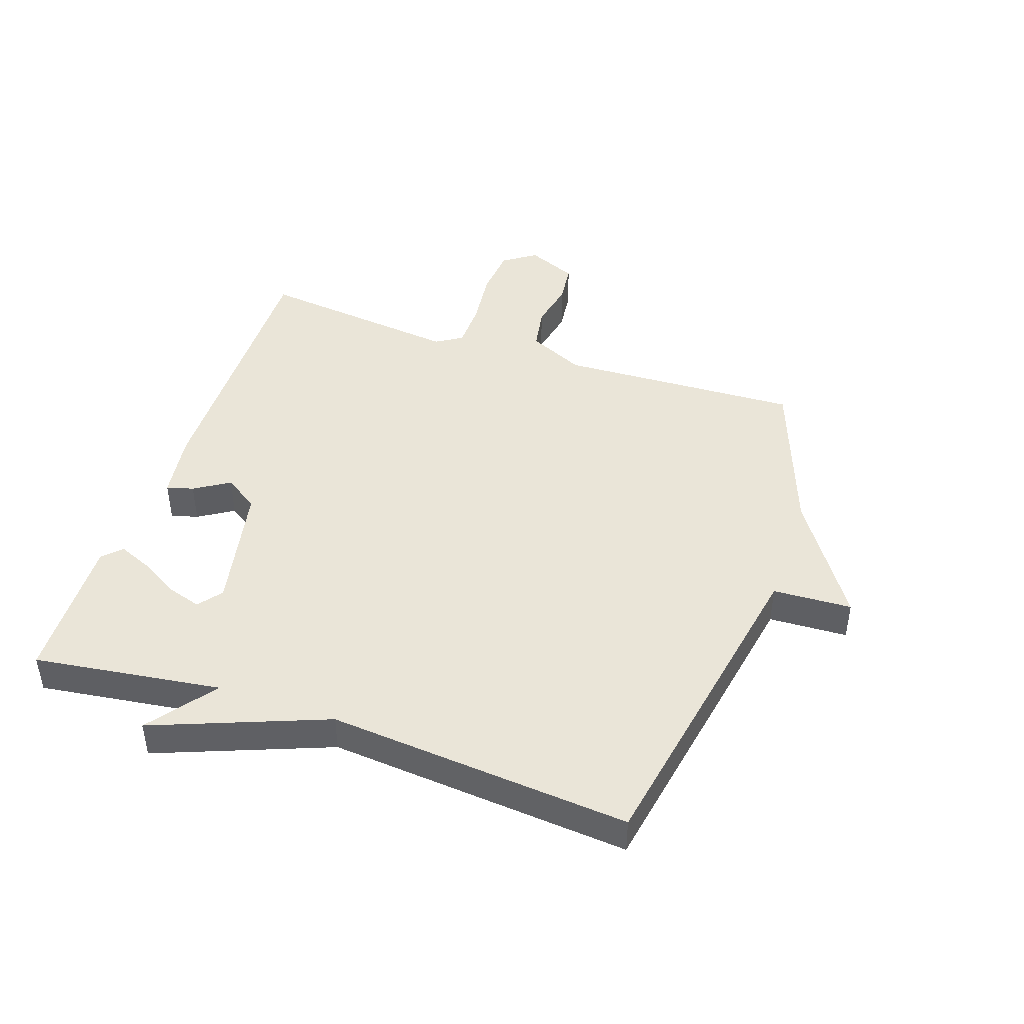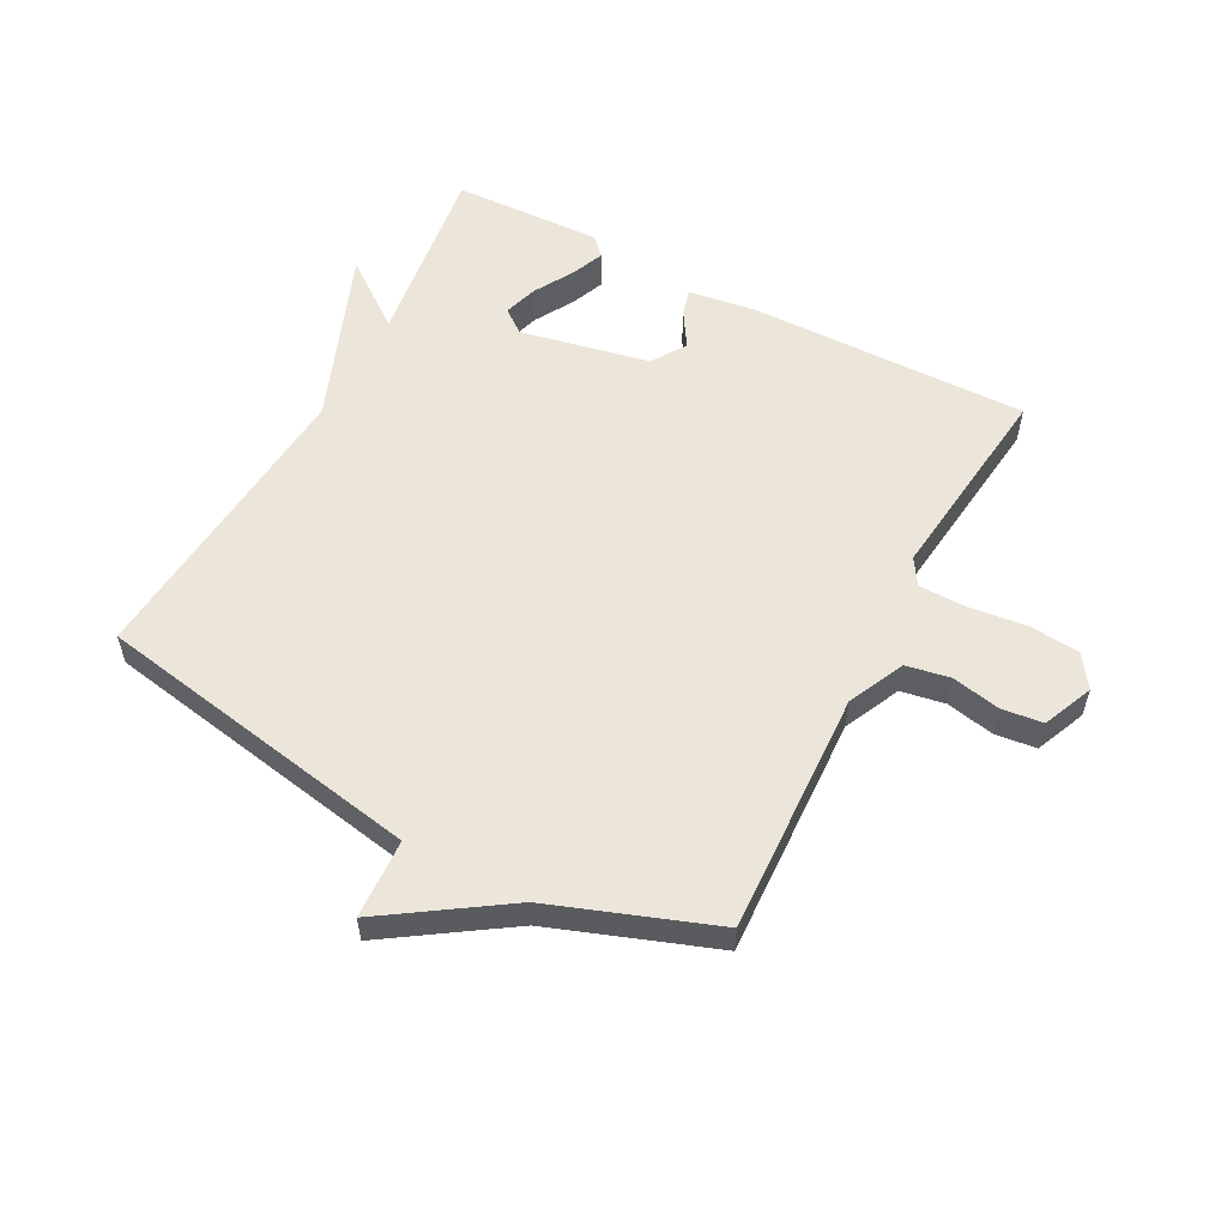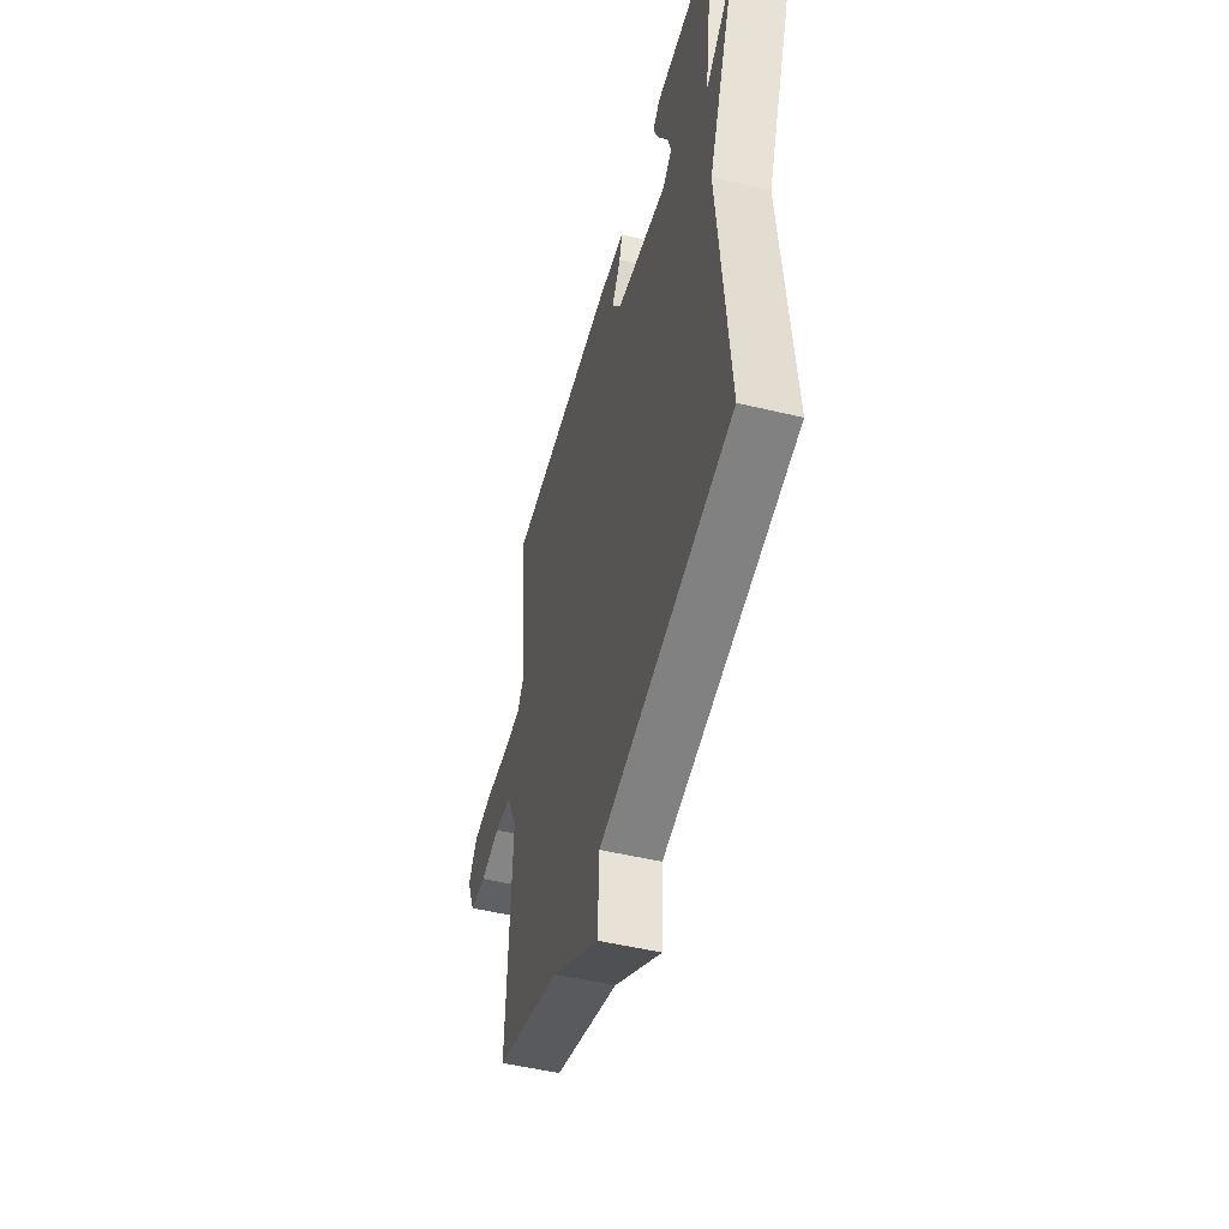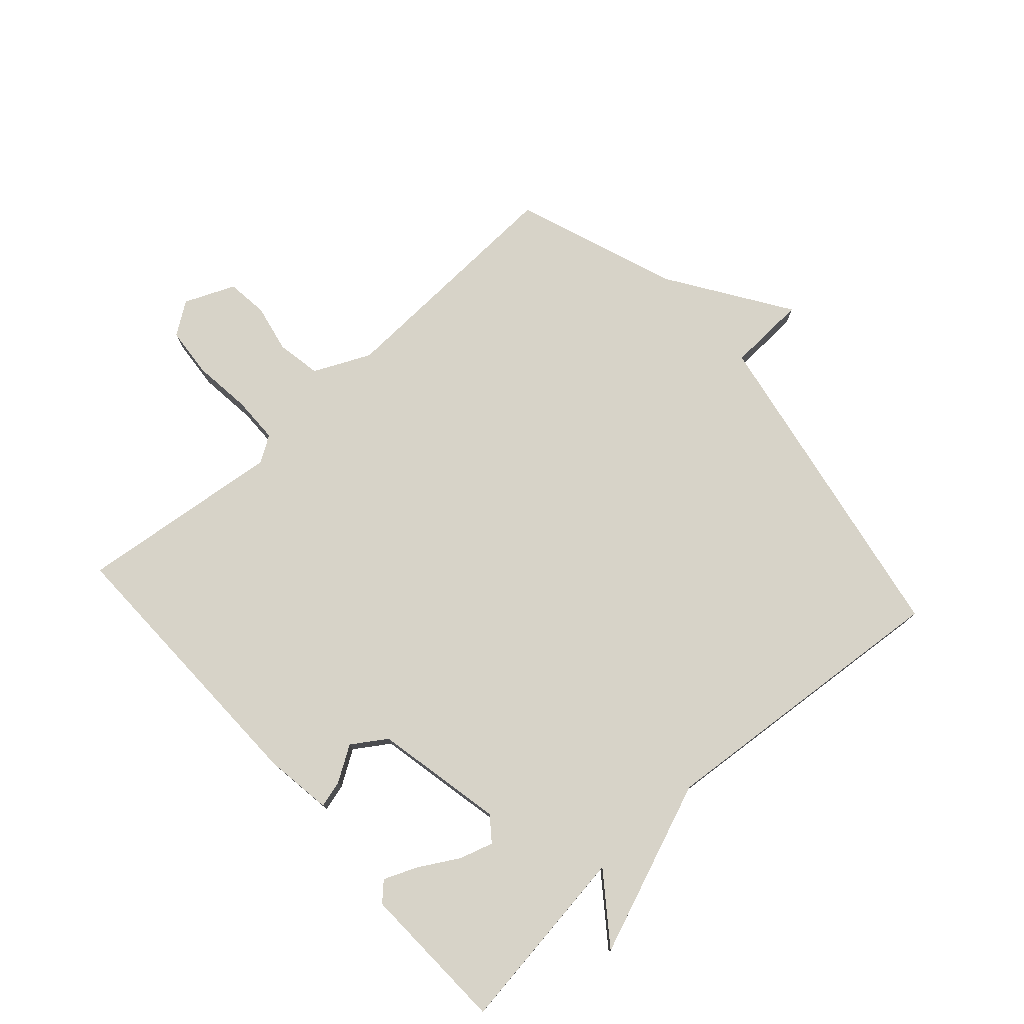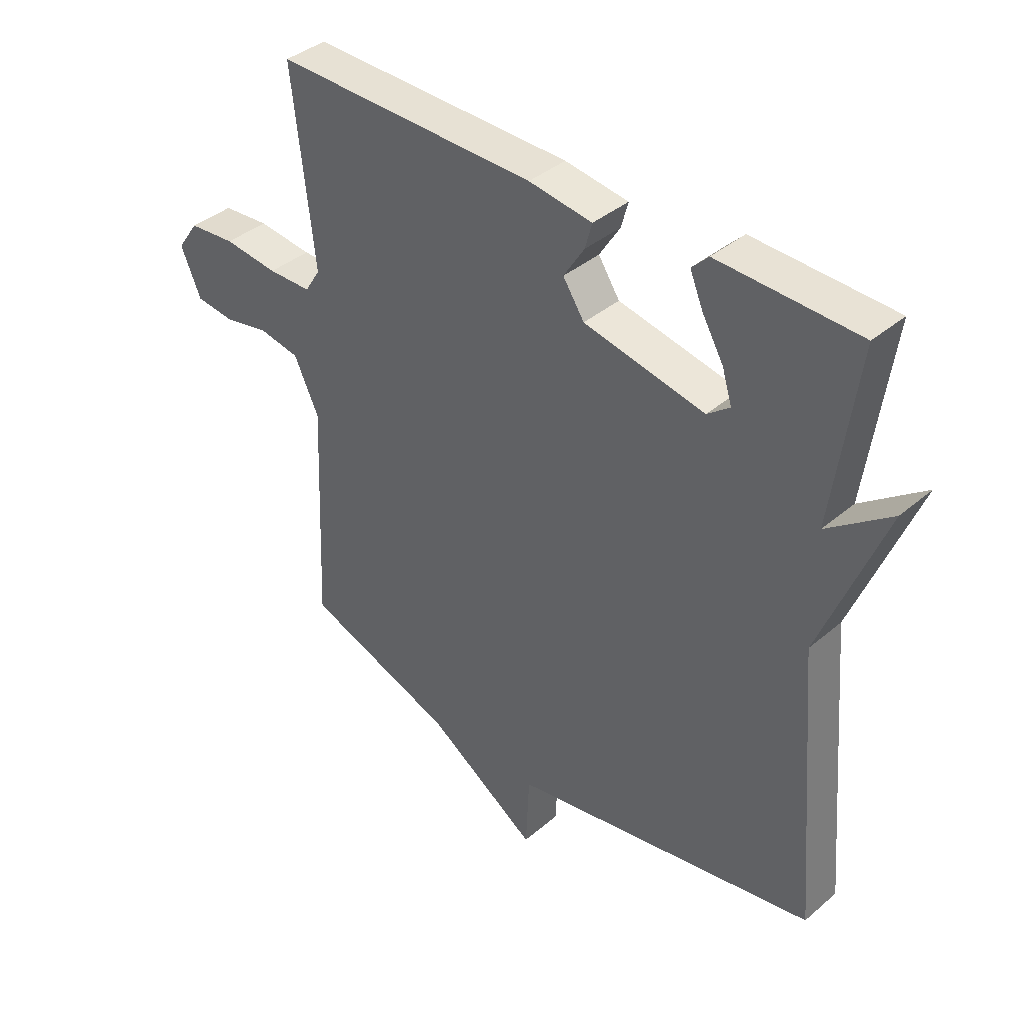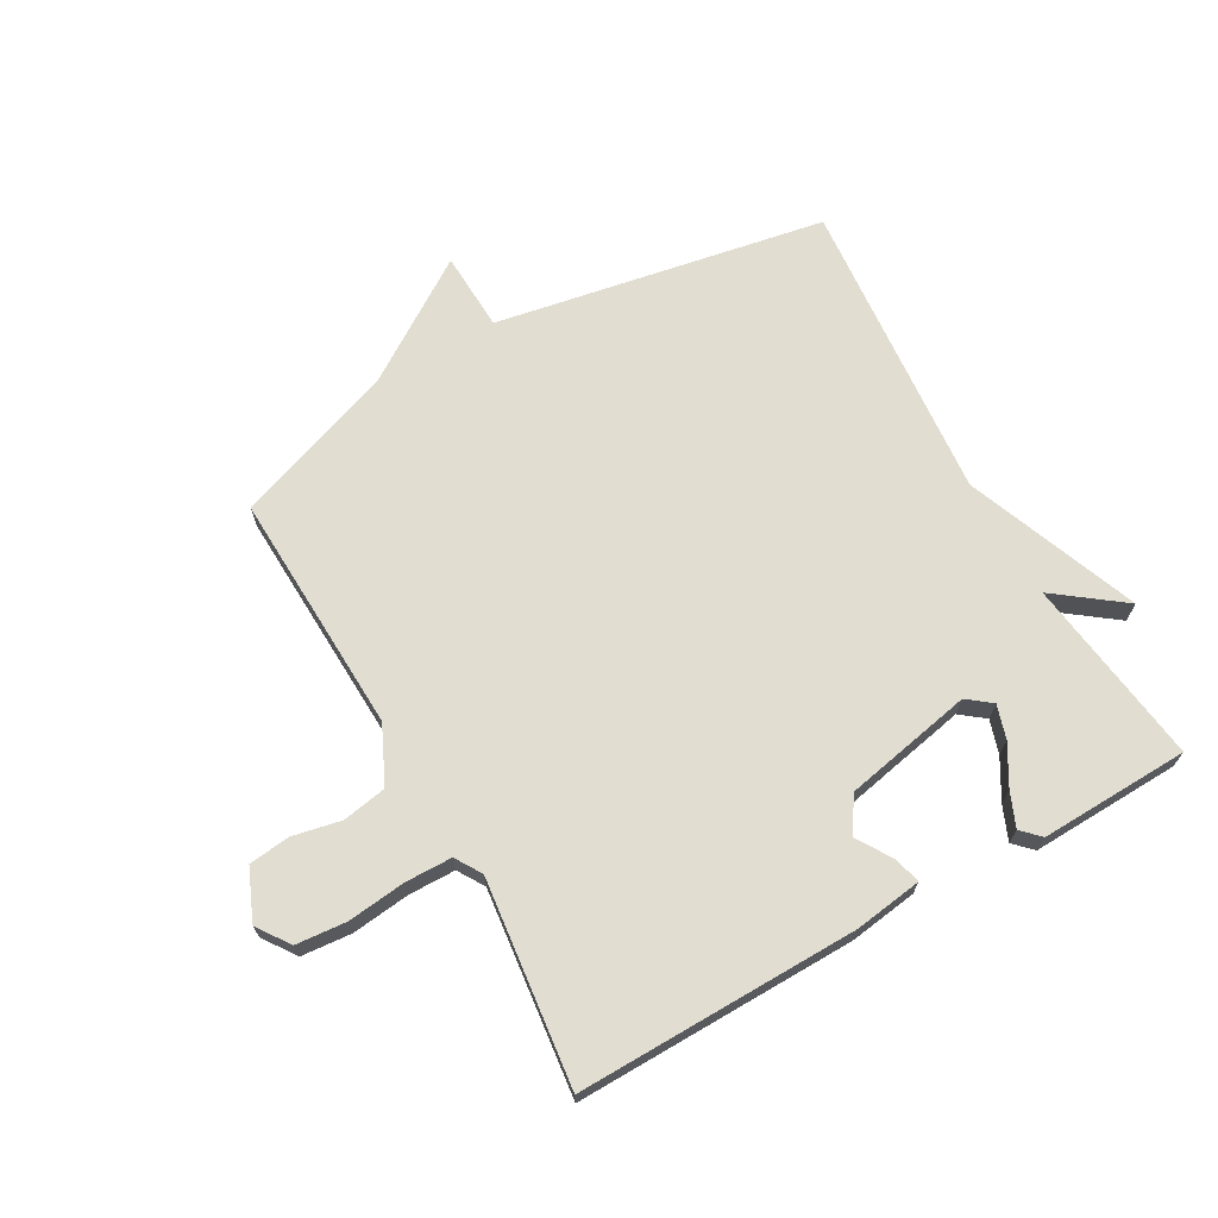
<metadata>
{"format":"obj","ext":"obj","renderer":"f3d","projection":"perspective","resolution":1024,"background":"white","views":[{"elev":44.7,"azim":108.9,"up":"+Y"},{"elev":56.1,"azim":-152.1,"up":"+Y"},{"elev":-50.4,"azim":75.3,"up":"+Z"},{"elev":76.6,"azim":48.1,"up":"+Y"},{"elev":38.7,"azim":43.2,"up":"+Z"},{"elev":68.8,"azim":-29.3,"up":"+Y"}]}
</metadata>
<code>
v -0.5 0.07 0.5
v -0.043 0.07 0.492
v 0.067 0.07 0.476
v 0.055 0.07 0.432
v 0.019 0.07 0.375
v 0.056 0.07 0.319
v 0.266 0.07 0.276
v 0.305 0.07 0.306
v 0.288 0.07 0.361
v 0.251 0.07 0.425
v 0.228 0.07 0.48
v 0.257 0.07 0.509
v 0.5 0.07 0.5
v 0.458 0.07 0.194
v 0.568 0.07 0.276
v 0.458 0.07 -0.006
v 0.5 0.07 -0.5
v -0.036 0.07 -0.596
v -0.042 0.07 -0.725
v -0.236 0.07 -0.596
v -0.5 0.07 -0.5
v -0.483 0.07 -0.105
v -0.526 0.07 -0.013
v -0.598 0.07 0
v -0.677 0.07 -0.016
v -0.744 0.07 -0.008
v -0.779 0.07 0.074
v -0.742 0.07 0.127
v -0.66 0.07 0.134
v -0.565 0.07 0.123
v -0.489 0.07 0.124
v -0.462 0.07 0.167
v -0.5 0 0.5
v -0.043 0 0.492
v 0.067 0 0.476
v 0.055 0 0.432
v 0.019 0 0.375
v 0.056 0 0.319
v 0.266 0 0.276
v 0.305 0 0.306
v 0.288 0 0.361
v 0.251 0 0.425
v 0.228 0 0.48
v 0.257 0 0.509
v 0.5 0 0.5
v 0.458 0 0.194
v 0.568 0 0.276
v 0.458 0 -0.006
v 0.5 0 -0.5
v -0.036 0 -0.596
v -0.042 0 -0.725
v -0.236 0 -0.596
v -0.5 0 -0.5
v -0.483 0 -0.105
v -0.526 0 -0.013
v -0.598 0 0
v -0.677 0 -0.016
v -0.744 0 -0.008
v -0.779 0 0.074
v -0.742 0 0.127
v -0.66 0 0.134
v -0.565 0 0.123
v -0.489 0 0.124
v -0.462 0 0.167
f 28 29 30
f 27 28 30
f 26 27 30
f 25 26 30
f 24 25 30
f 23 24 30 31
f 22 23 31 32
f 20 21 22 32
f 32 1 2
f 20 32 2
f 19 20 2
f 18 19 2
f 14 15 16
f 12 13 14
f 11 12 14
f 10 11 14
f 9 10 14
f 8 9 14 16
f 16 17 18
f 8 16 18
f 7 8 18
f 2 3 4 5
f 18 2 5
f 18 5 6
f 6 7 18
f 62 61 60
f 62 60 59
f 62 59 58
f 62 58 57
f 62 57 56
f 63 62 56 55
f 64 63 55 54
f 64 54 53 52
f 34 33 64
f 34 64 52
f 34 52 51
f 34 51 50
f 48 47 46
f 46 45 44
f 46 44 43
f 46 43 42
f 46 42 41
f 48 46 41 40
f 50 49 48
f 50 48 40
f 50 40 39
f 37 36 35 34
f 37 34 50
f 38 37 50
f 50 39 38
f 1 33 34 2
f 2 34 35 3
f 3 35 36 4
f 4 36 37 5
f 5 37 38 6
f 6 38 39 7
f 7 39 40 8
f 8 40 41 9
f 9 41 42 10
f 10 42 43 11
f 11 43 44 12
f 12 44 45 13
f 13 45 46 14
f 14 46 47 15
f 15 47 48 16
f 16 48 49 17
f 17 49 50 18
f 18 50 51 19
f 19 51 52 20
f 20 52 53 21
f 21 53 54 22
f 22 54 55 23
f 23 55 56 24
f 24 56 57 25
f 25 57 58 26
f 26 58 59 27
f 27 59 60 28
f 28 60 61 29
f 29 61 62 30
f 30 62 63 31
f 31 63 64 32
f 32 64 33 1

</code>
